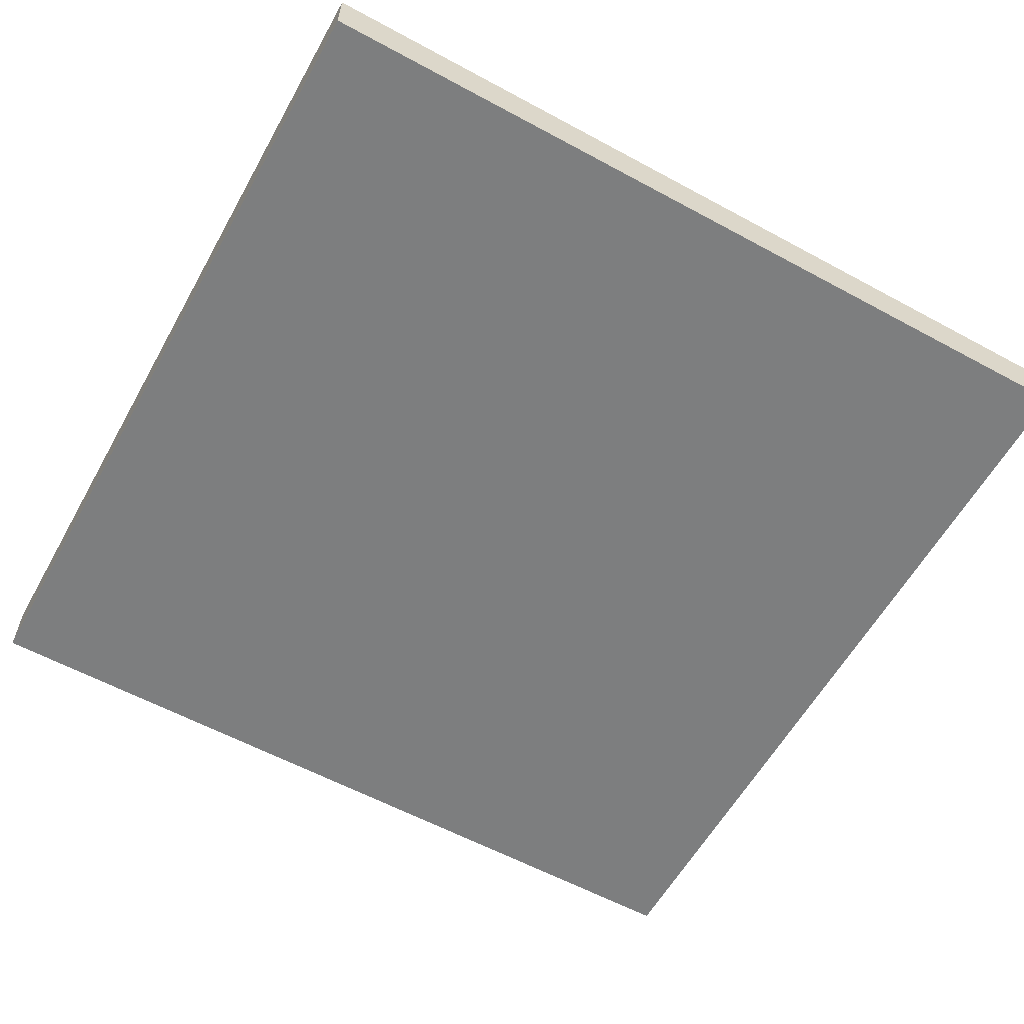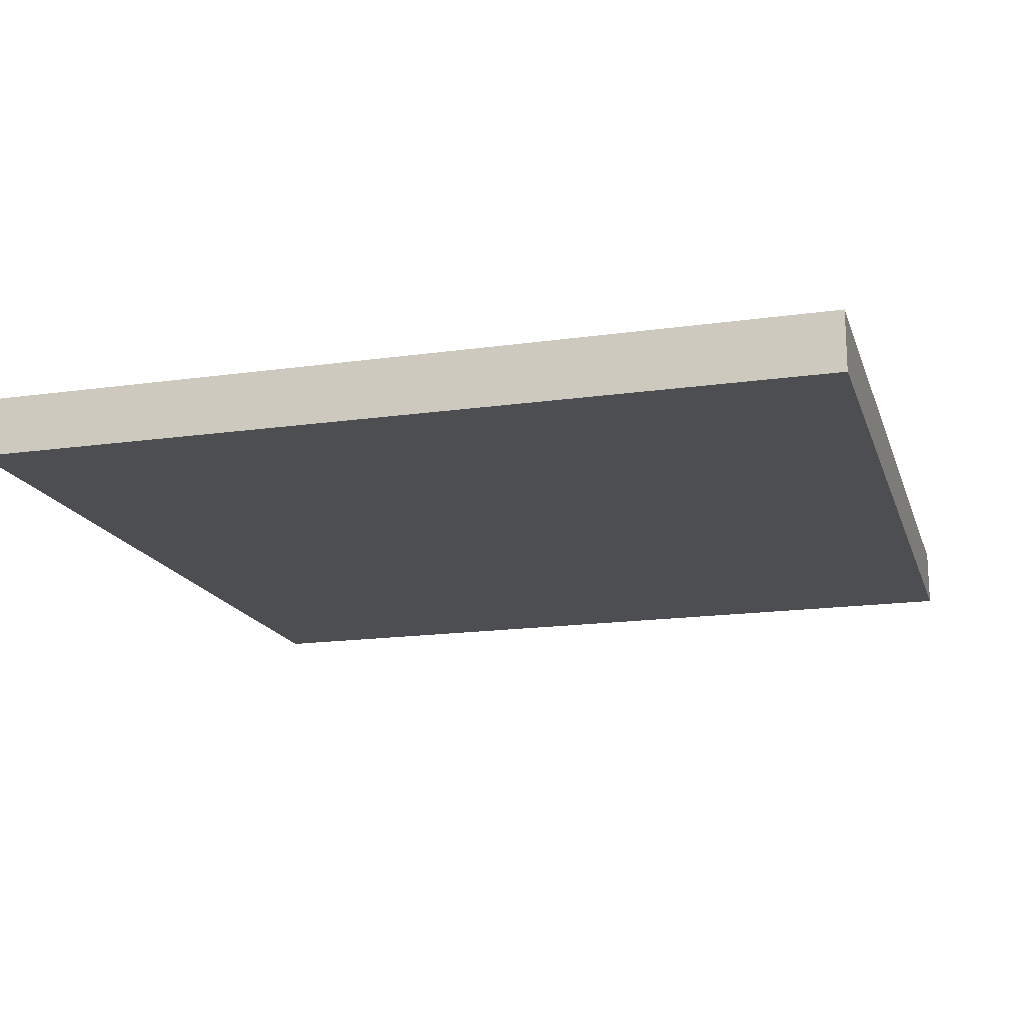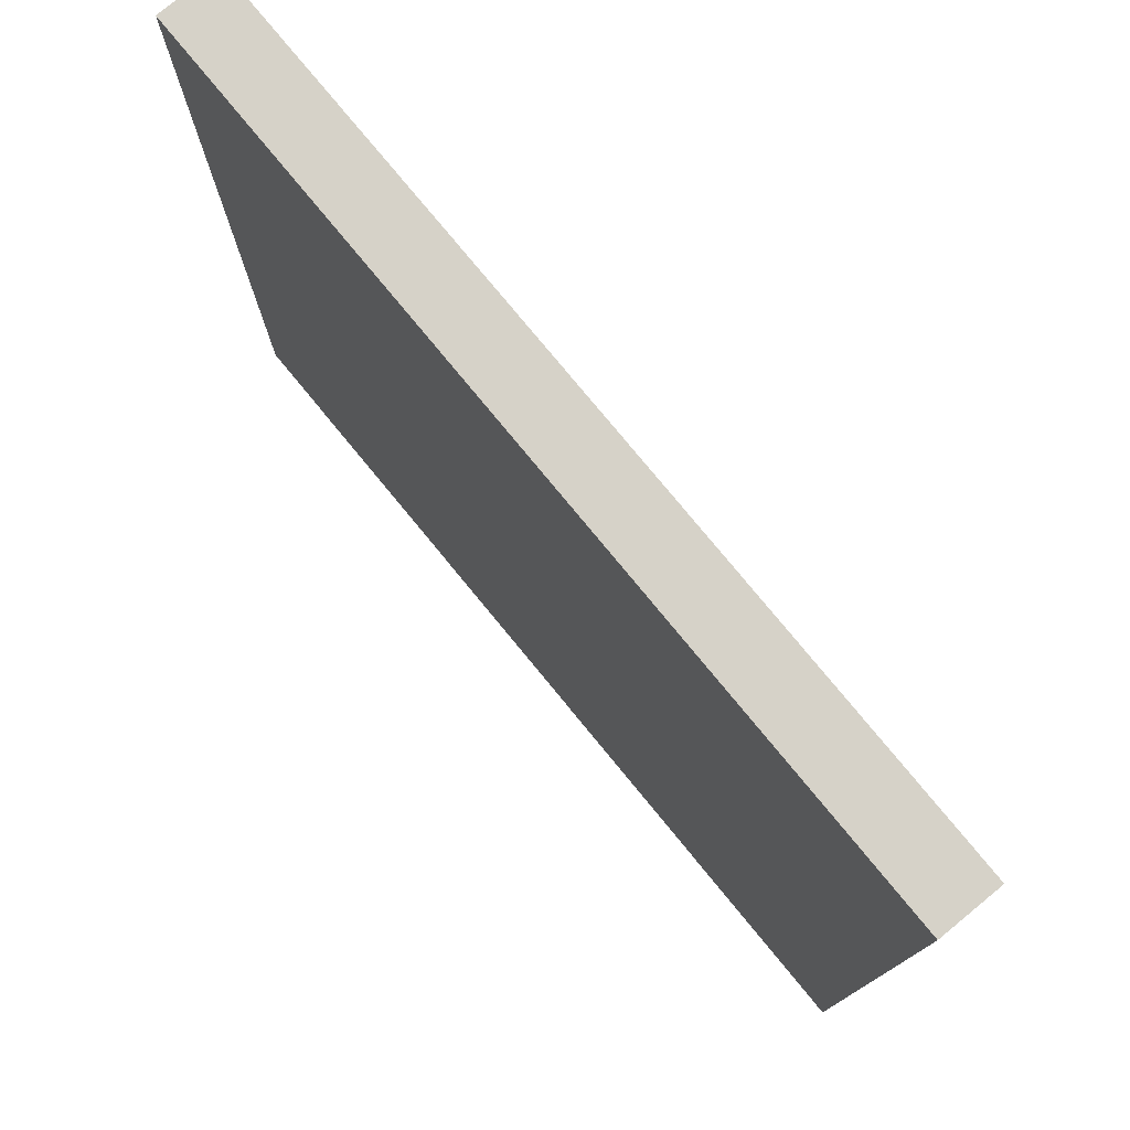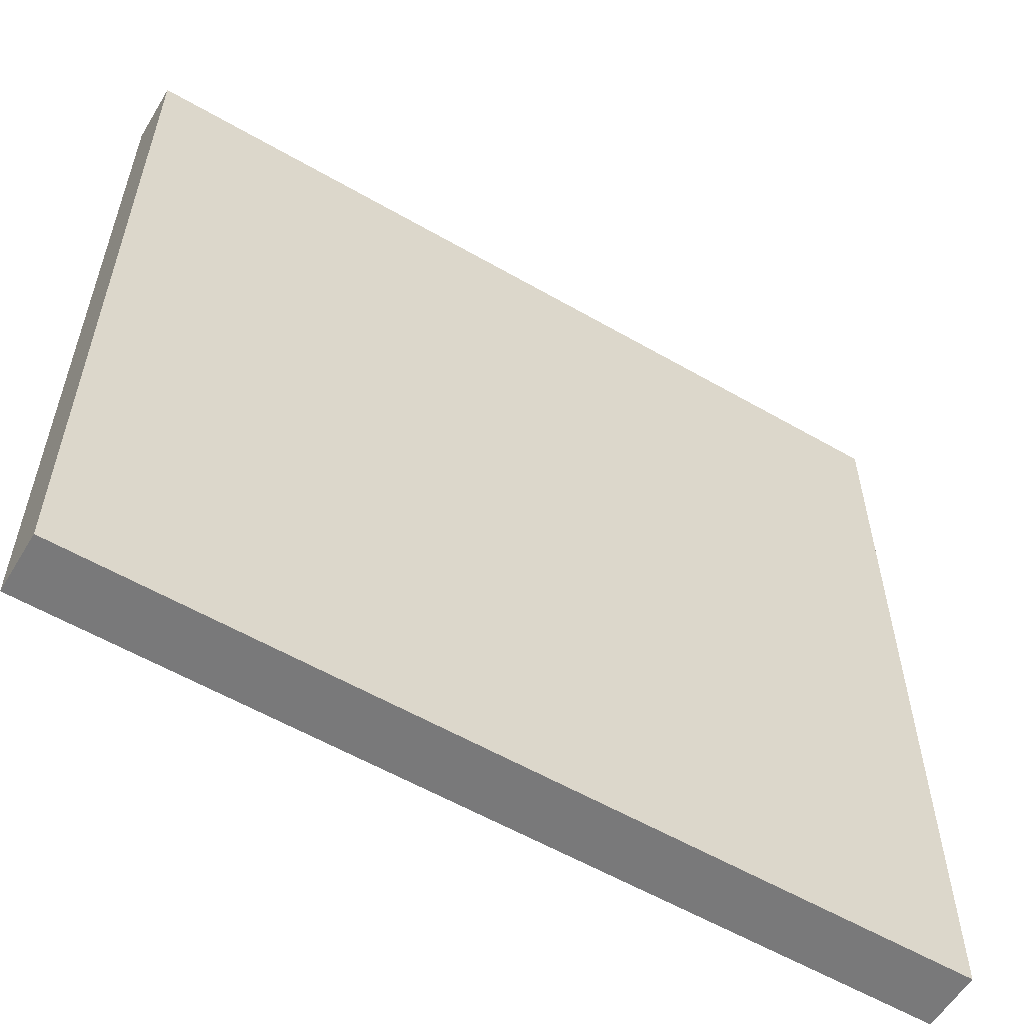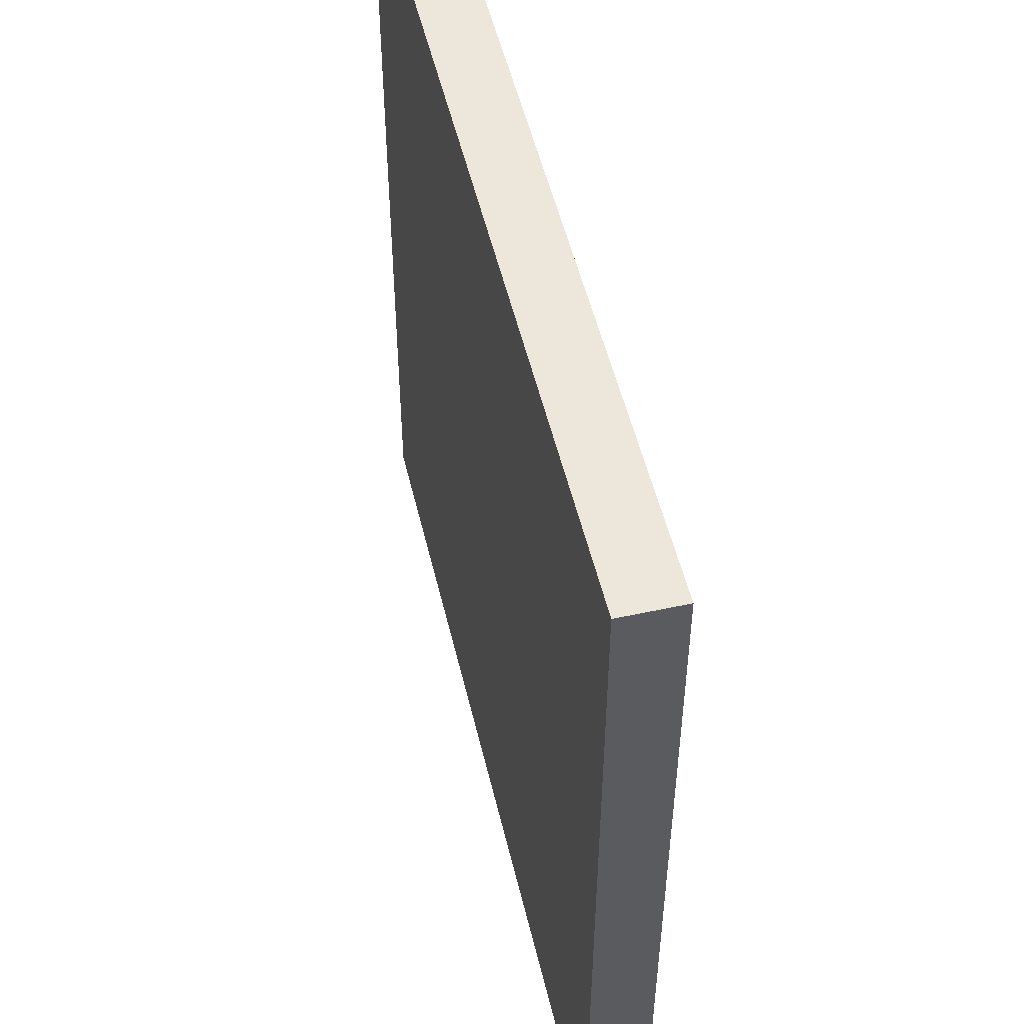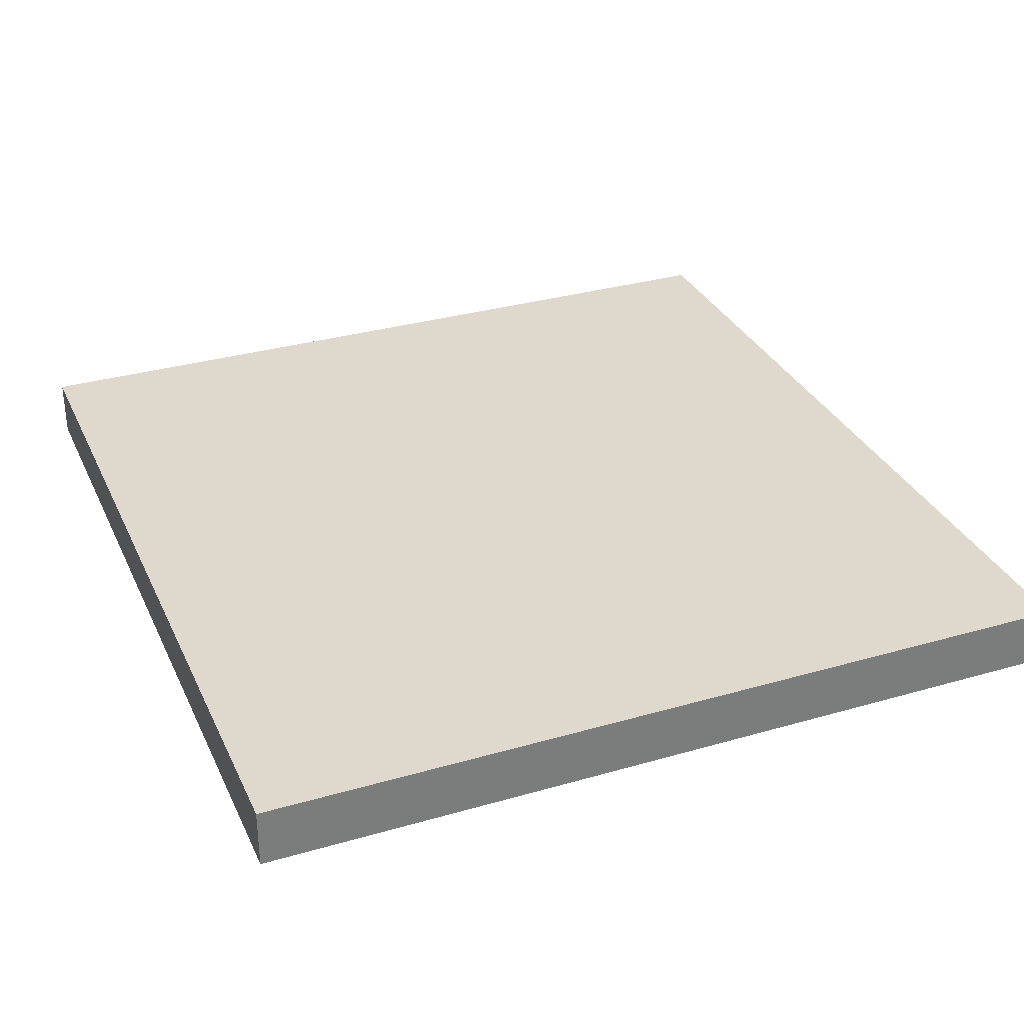
<metadata>
{"format":"obj","ext":"obj","renderer":"f3d","projection":"perspective","resolution":1024,"background":"white","views":[{"elev":-59.3,"azim":150.9,"up":"+Y"},{"elev":-17.0,"azim":15.9,"up":"+Y"},{"elev":77.5,"azim":-129.4,"up":"+Z"},{"elev":-57.8,"azim":149.1,"up":"+Z"},{"elev":51.9,"azim":-103.2,"up":"+Z"},{"elev":32.2,"azim":-112.0,"up":"+Y"}]}
</metadata>
<code>
o mesh266/mesh266-geometry#mesh266-geometry
v 0.4994 -0.1113 0.5194
v 0.4949 -0.1113 0.5239
v 0.4949 -0.1113 0.5194
v 0.4994 -0.1113 0.5239
v 0.4949 -0.1109 0.5194
v 0.4994 -0.1109 0.5239
v 0.4949 -0.1109 0.5239
v 0.4994 -0.1109 0.5194
f 1 2 3
f 2 1 4
f 3 2 1
f 4 1 2
f 2 5 3
f 3 5 2
f 5 1 3
f 3 1 5
f 1 6 4
f 4 6 1
f 6 2 4
f 4 2 6
f 5 2 7
f 7 2 5
f 1 5 8
f 8 5 1
f 6 1 8
f 8 1 6
f 2 6 7
f 7 6 2
f 6 5 7
f 7 5 6
f 5 6 8
f 8 6 5

</code>
